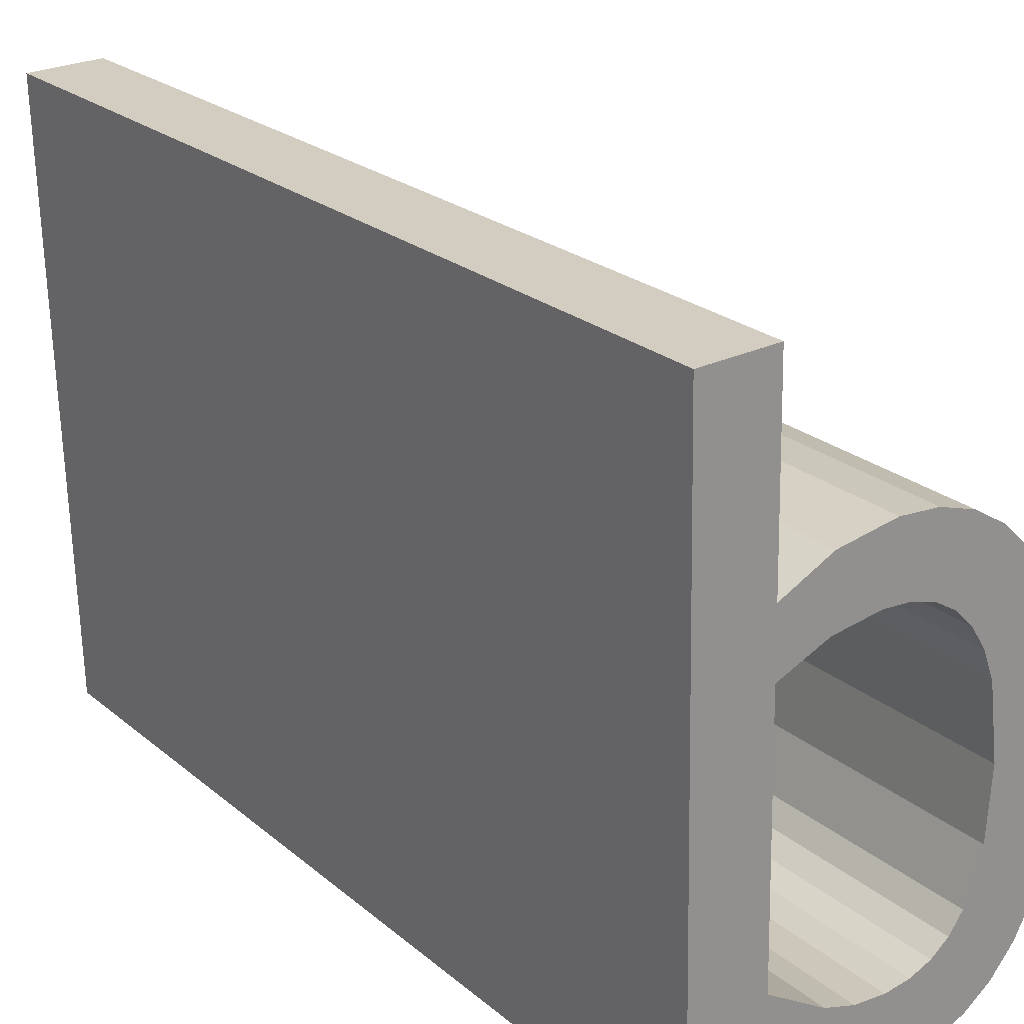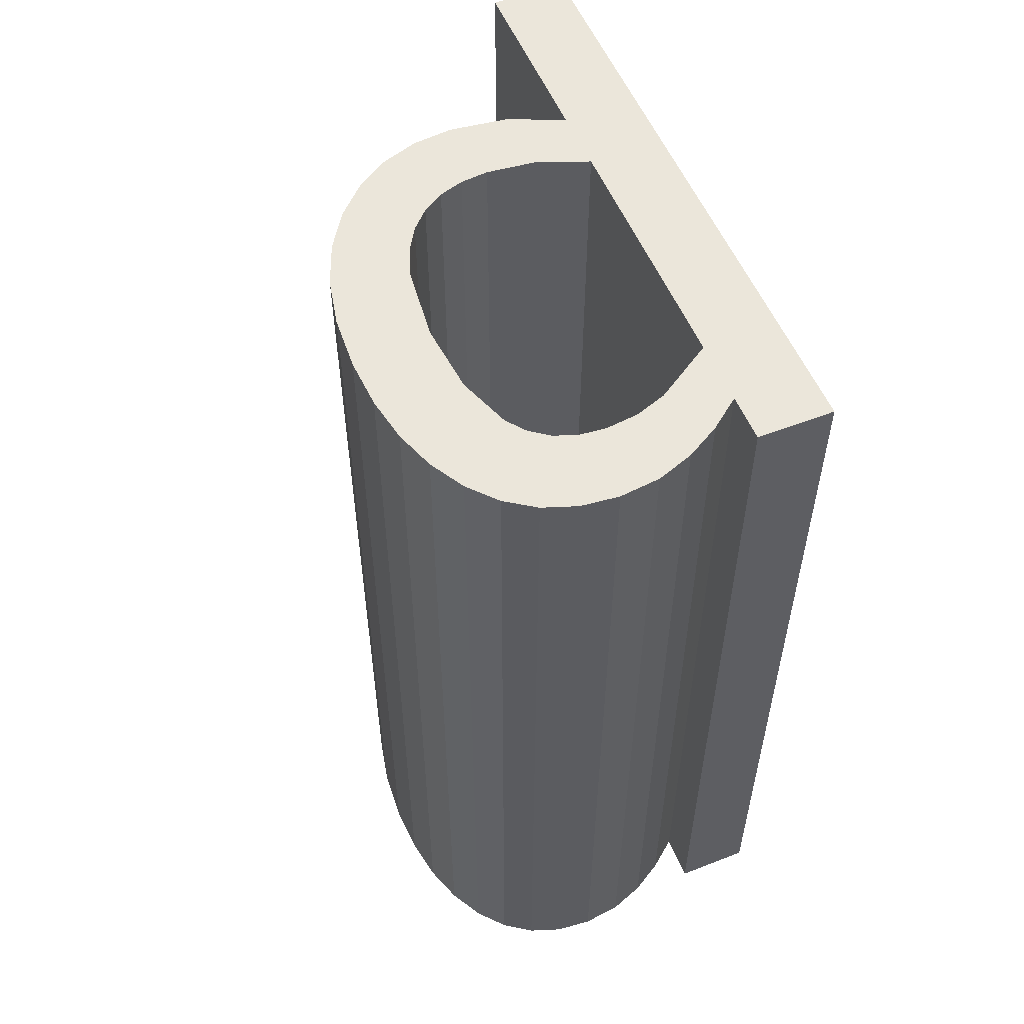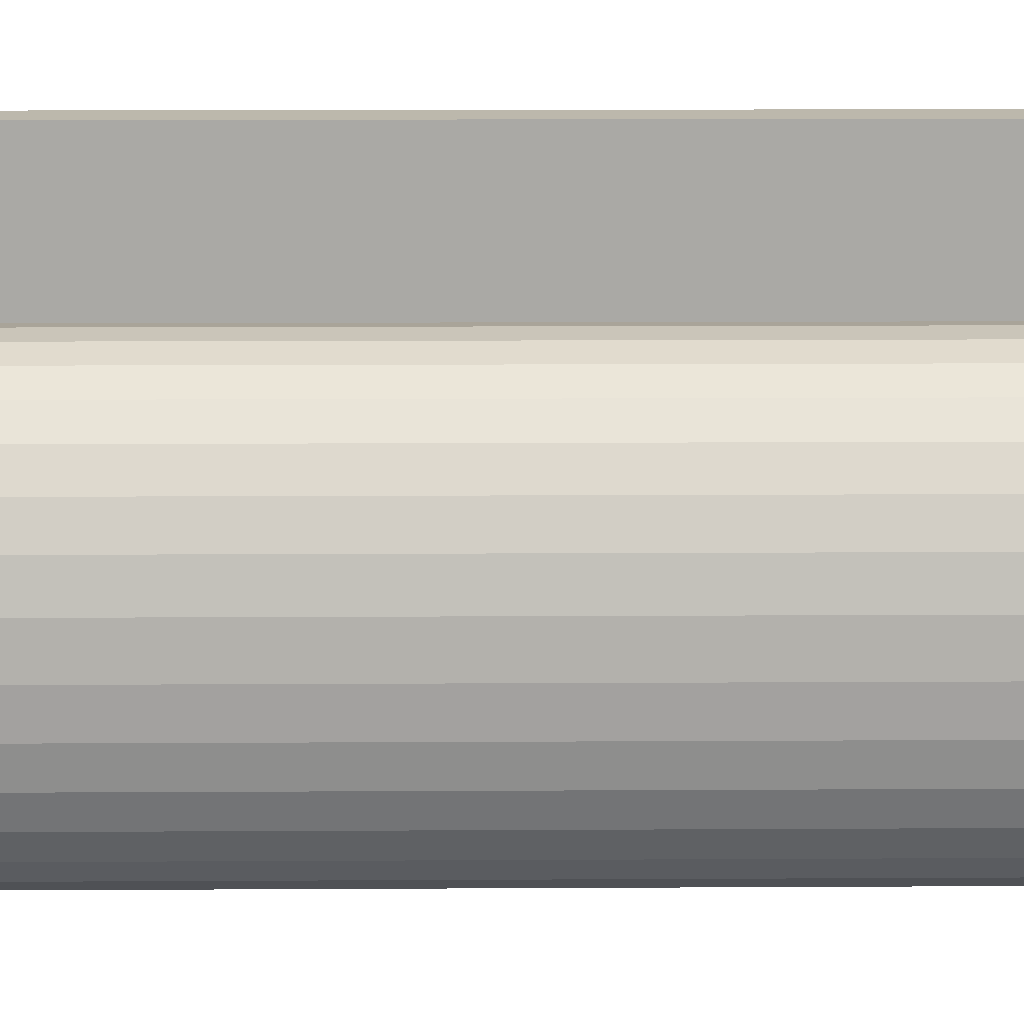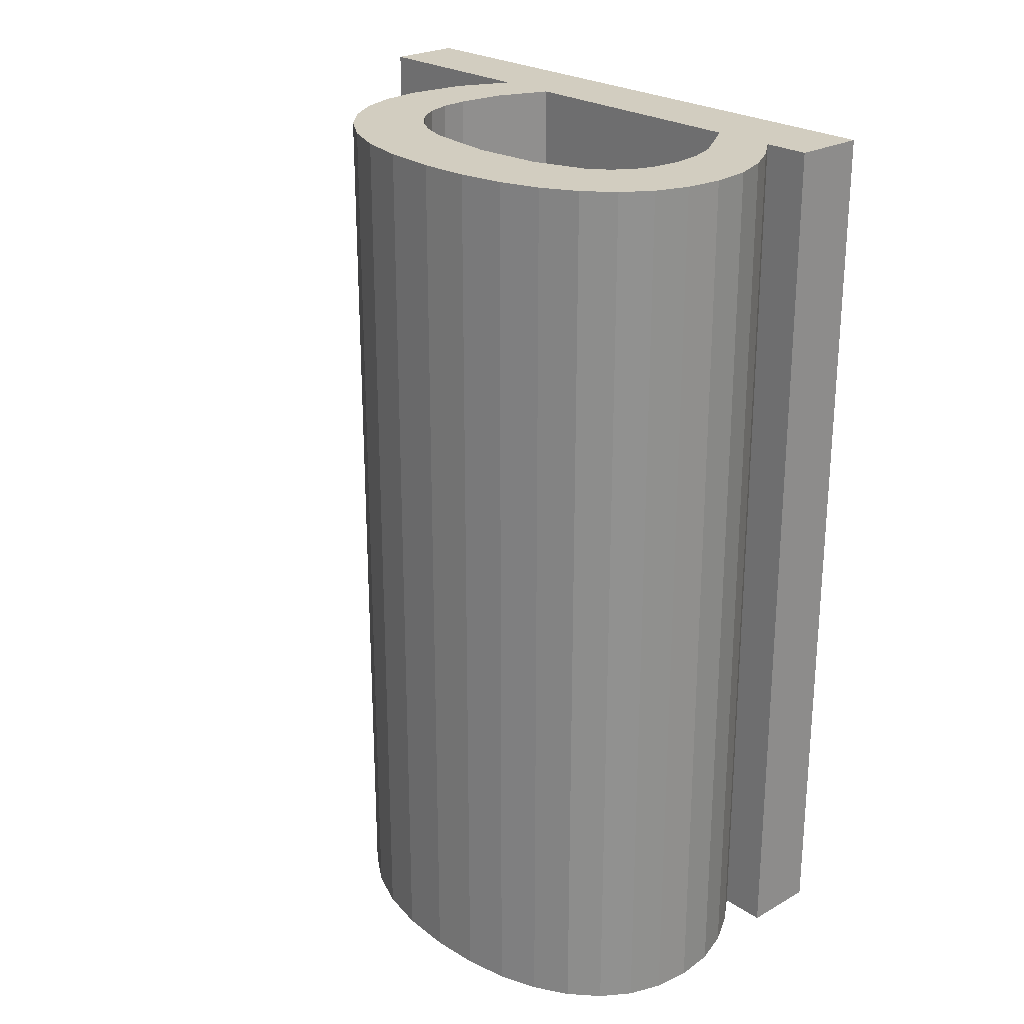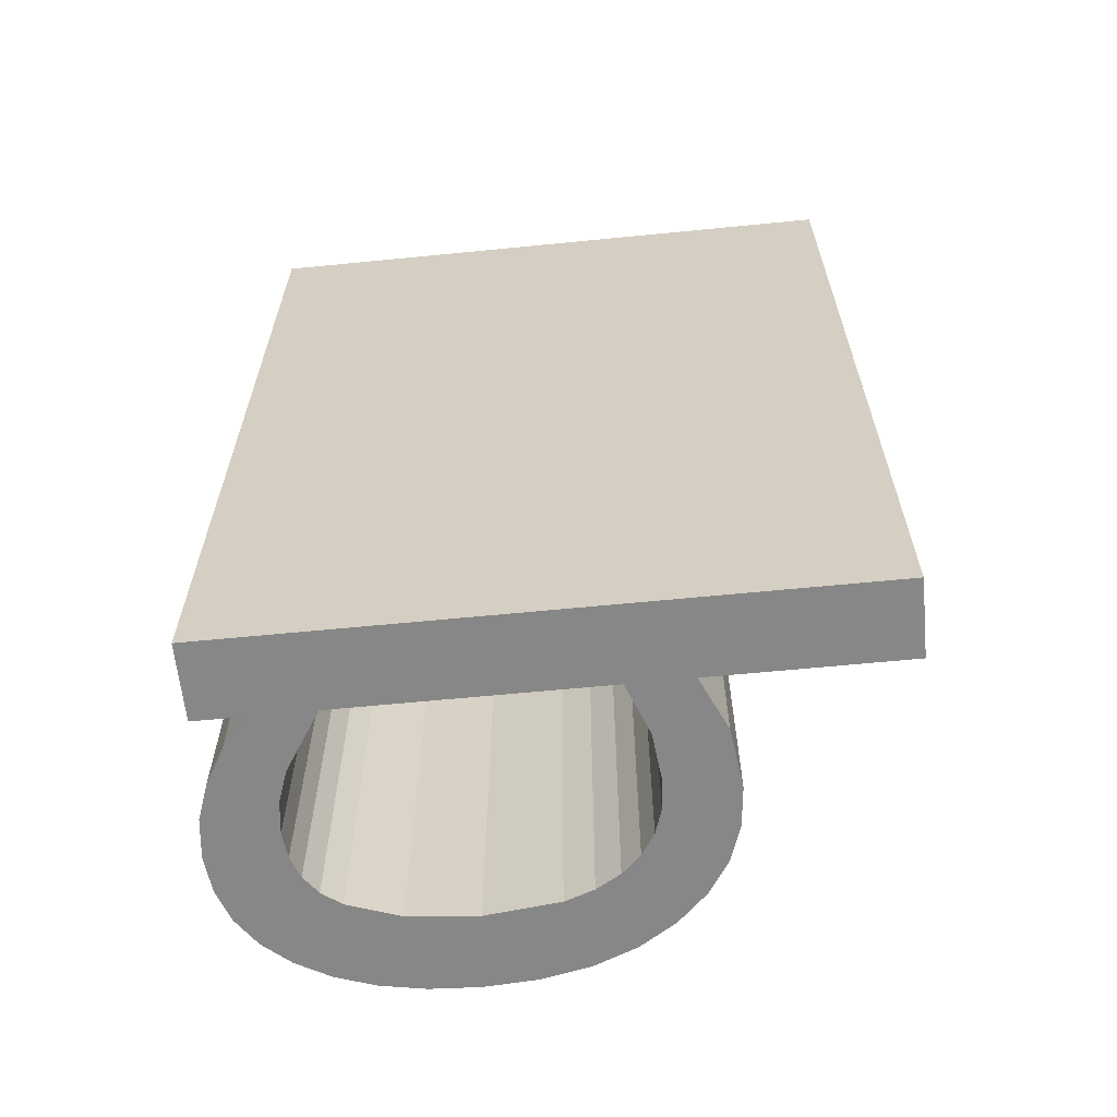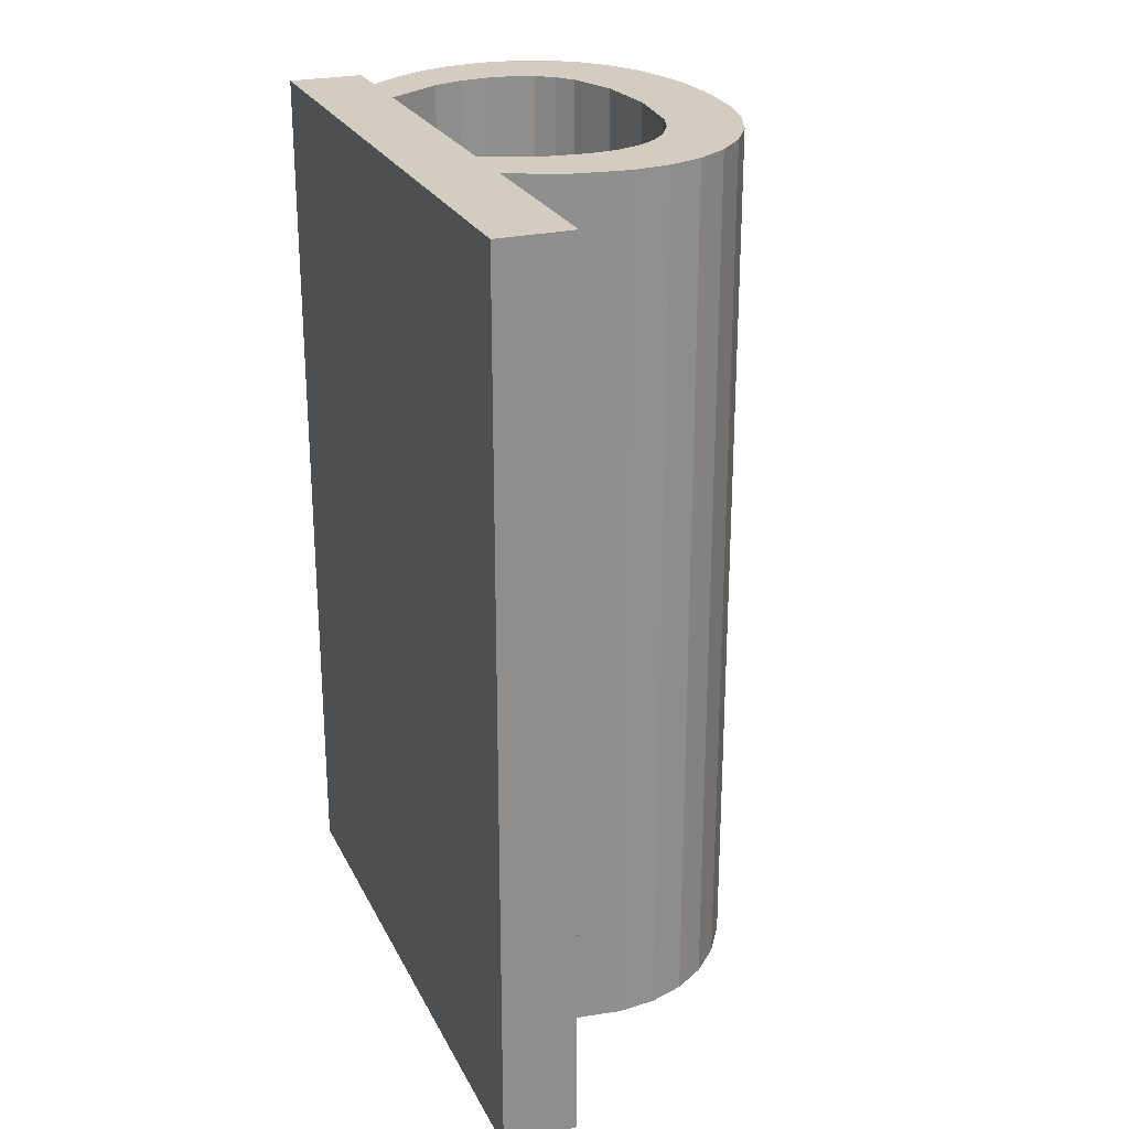
<metadata>
{"format":"obj","ext":"obj","renderer":"f3d","projection":"perspective","resolution":1024,"background":"white","views":[{"elev":24.0,"azim":-36.7,"up":"+Z"},{"elev":54.9,"azim":156.3,"up":"+Y"},{"elev":16.0,"azim":89.4,"up":"+Z"},{"elev":24.5,"azim":136.1,"up":"+Y"},{"elev":-62.6,"azim":-85.7,"up":"+Y"},{"elev":24.8,"azim":-22.7,"up":"+Y"}]}
</metadata>
<code>
o mesh11/mesh11-geometry#mesh11-geometry
v -0.4634 -0.1337 0.14
v -0.4634 -0.1337 0.1412
v -0.4628 -0.1337 0.1396
v -0.4637 -0.1337 0.1505
v -0.4623 -0.1337 0.1405
v -0.4634 -0.1505 0.14
v -0.4634 -0.1337 0.1391
v -0.4635 -0.1337 0.1459
v -0.4622 -0.1337 0.1392
v -0.4623 -0.1505 0.1405
v -0.4628 -0.1505 0.1396
v -0.4651 -0.1337 0.1505
v -0.4635 -0.1505 0.1459
v -0.4636 -0.1337 0.147
v -0.4618 -0.1337 0.1403
v -0.4634 -0.1505 0.1412
v -0.4618 -0.1505 0.1403
v -0.4634 -0.1505 0.1391
v -0.4648 -0.1337 0.1391
v -0.4637 -0.1505 0.1505
v -0.4626 -0.1337 0.1463
v -0.4622 -0.1505 0.1392
v -0.4615 -0.1337 0.139
v -0.4648 -0.1505 0.1391
v -0.4651 -0.1505 0.1505
v -0.4626 -0.1505 0.1463
v -0.4626 -0.1337 0.1475
v -0.4636 -0.1505 0.147
v -0.4612 -0.1337 0.1403
v -0.4612 -0.1505 0.1403
v -0.4615 -0.1505 0.139
v -0.4626 -0.1505 0.1475
v -0.4617 -0.1337 0.1464
v -0.4608 -0.1337 0.1389
v -0.4617 -0.1505 0.1464
v -0.4615 -0.1337 0.1477
v -0.4615 -0.1505 0.1477
v -0.4607 -0.1337 0.1403
v -0.4607 -0.1505 0.1403
v -0.4608 -0.1505 0.1389
v -0.4612 -0.1337 0.1464
v -0.4601 -0.1337 0.139
v -0.4612 -0.1505 0.1464
v -0.4608 -0.1337 0.1476
v -0.4608 -0.1505 0.1476
v -0.4603 -0.1337 0.1405
v -0.4603 -0.1505 0.1405
v -0.4601 -0.1505 0.139
v -0.4607 -0.1337 0.1462
v -0.46 -0.1337 0.1407
v -0.4607 -0.1505 0.1462
v -0.4601 -0.1337 0.1474
v -0.4601 -0.1505 0.1474
v -0.4595 -0.1337 0.1392
v -0.46 -0.1505 0.1407
v -0.4603 -0.1337 0.146
v -0.4595 -0.1505 0.1392
v -0.4597 -0.1337 0.1411
v -0.4603 -0.1505 0.146
v -0.46 -0.1337 0.1456
v -0.4595 -0.1505 0.147
v -0.459 -0.1337 0.1396
v -0.4594 -0.1337 0.142
v -0.4597 -0.1505 0.1411
v -0.46 -0.1505 0.1456
v -0.4595 -0.1337 0.147
v -0.459 -0.1505 0.1396
v -0.4594 -0.1505 0.142
v -0.4597 -0.1505 0.1452
v -0.4597 -0.1337 0.1452
v -0.4589 -0.1337 0.1465
v -0.4593 -0.1337 0.1433
v -0.4586 -0.1505 0.1401
v -0.4595 -0.1337 0.1447
v -0.4595 -0.1505 0.1447
v -0.4589 -0.1505 0.1465
v -0.4593 -0.1505 0.1433
v -0.4586 -0.1337 0.1401
v -0.4585 -0.1337 0.1458
v -0.4582 -0.1505 0.1407
v -0.4585 -0.1505 0.1458
v -0.4582 -0.1337 0.1407
v -0.4582 -0.1337 0.1451
v -0.458 -0.1505 0.1415
v -0.4582 -0.1505 0.1451
v -0.458 -0.1337 0.1415
v -0.4579 -0.1337 0.1442
v -0.4579 -0.1505 0.1423
v -0.4579 -0.1505 0.1442
v -0.4579 -0.1337 0.1423
v -0.4579 -0.1337 0.1432
v -0.4579 -0.1505 0.1432
f 1 2 3
f 2 1 4
f 3 2 1
f 4 1 2
f 5 3 2
f 2 3 5
f 1 3 6
f 6 3 1
f 1 7 4
f 4 7 1
f 8 2 4
f 4 2 8
f 9 3 5
f 5 3 9
f 5 2 10
f 10 2 5
f 11 6 3
f 3 6 11
f 1 6 7
f 7 6 1
f 4 7 12
f 12 7 4
f 8 13 2
f 2 13 8
f 14 8 4
f 4 8 14
f 3 9 11
f 11 9 3
f 15 9 5
f 5 9 15
f 16 10 2
f 2 10 16
f 10 17 5
f 5 17 10
f 11 10 6
f 6 10 11
f 18 7 6
f 6 7 18
f 19 12 7
f 7 12 19
f 4 12 20
f 20 12 4
f 8 21 13
f 13 21 8
f 16 2 13
f 13 2 16
f 8 14 21
f 21 14 8
f 4 20 14
f 14 20 4
f 22 11 9
f 9 11 22
f 23 9 15
f 15 9 23
f 15 5 17
f 17 5 15
f 16 6 10
f 10 6 16
f 17 10 22
f 22 10 17
f 22 10 11
f 11 10 22
f 18 24 7
f 7 24 18
f 6 16 18
f 18 16 6
f 19 24 12
f 12 24 19
f 19 7 24
f 24 7 19
f 25 20 12
f 12 20 25
f 26 13 21
f 21 13 26
f 16 13 18
f 18 13 16
f 27 21 14
f 14 21 27
f 28 14 20
f 20 14 28
f 9 23 22
f 22 23 9
f 29 23 15
f 15 23 29
f 17 30 15
f 15 30 17
f 31 17 22
f 22 17 31
f 18 20 24
f 24 20 18
f 25 12 24
f 24 12 25
f 25 24 20
f 20 24 25
f 26 32 13
f 13 32 26
f 21 33 26
f 26 33 21
f 13 28 18
f 18 28 13
f 33 21 27
f 27 21 33
f 27 14 32
f 32 14 27
f 28 32 14
f 14 32 28
f 28 20 18
f 18 20 28
f 31 22 23
f 23 22 31
f 34 23 29
f 29 23 34
f 29 15 30
f 30 15 29
f 30 17 31
f 31 17 30
f 35 32 26
f 26 32 35
f 28 13 32
f 32 13 28
f 35 26 33
f 33 26 35
f 36 33 27
f 27 33 36
f 32 37 27
f 27 37 32
f 23 34 31
f 31 34 23
f 38 34 29
f 29 34 38
f 30 39 29
f 29 39 30
f 40 30 31
f 31 30 40
f 37 32 35
f 35 32 37
f 33 41 35
f 35 41 33
f 41 33 36
f 36 33 41
f 36 27 37
f 37 27 36
f 40 31 34
f 34 31 40
f 42 34 38
f 38 34 42
f 38 29 39
f 39 29 38
f 39 30 40
f 40 30 39
f 43 37 35
f 35 37 43
f 43 35 41
f 41 35 43
f 44 41 36
f 36 41 44
f 37 45 36
f 36 45 37
f 34 42 40
f 40 42 34
f 46 42 38
f 38 42 46
f 39 47 38
f 38 47 39
f 48 39 40
f 40 39 48
f 45 37 43
f 43 37 45
f 41 49 43
f 43 49 41
f 49 41 44
f 44 41 49
f 44 36 45
f 45 36 44
f 48 40 42
f 42 40 48
f 50 42 46
f 46 42 50
f 46 38 47
f 47 38 46
f 47 39 48
f 48 39 47
f 51 45 43
f 43 45 51
f 51 43 49
f 49 43 51
f 52 49 44
f 44 49 52
f 45 53 44
f 44 53 45
f 42 54 48
f 48 54 42
f 54 42 50
f 50 42 54
f 50 46 55
f 55 46 50
f 47 55 46
f 46 55 47
f 55 47 48
f 48 47 55
f 53 45 51
f 51 45 53
f 49 56 51
f 51 56 49
f 56 49 52
f 52 49 56
f 52 44 53
f 53 44 52
f 57 48 54
f 54 48 57
f 58 54 50
f 50 54 58
f 50 55 58
f 58 55 50
f 57 55 48
f 48 55 57
f 59 53 51
f 51 53 59
f 59 51 56
f 56 51 59
f 60 56 52
f 52 56 60
f 53 61 52
f 52 61 53
f 54 62 57
f 57 62 54
f 63 54 58
f 58 54 63
f 64 58 55
f 55 58 64
f 64 55 57
f 57 55 64
f 65 53 59
f 59 53 65
f 59 56 65
f 65 56 59
f 60 65 56
f 56 65 60
f 66 60 52
f 52 60 66
f 61 53 65
f 65 53 61
f 66 52 61
f 61 52 66
f 62 54 63
f 63 54 62
f 67 57 62
f 62 57 67
f 58 64 63
f 63 64 58
f 68 64 57
f 57 64 68
f 65 60 69
f 69 60 65
f 70 60 66
f 66 60 70
f 69 61 65
f 65 61 69
f 66 61 71
f 71 61 66
f 72 62 63
f 63 62 72
f 67 68 57
f 57 68 67
f 67 62 73
f 73 62 67
f 68 63 64
f 64 63 68
f 70 69 60
f 60 69 70
f 74 70 66
f 66 70 74
f 75 61 69
f 69 61 75
f 76 71 61
f 61 71 76
f 71 72 66
f 66 72 71
f 62 72 71
f 71 72 62
f 63 68 72
f 72 68 63
f 77 68 67
f 67 68 77
f 78 73 62
f 62 73 78
f 73 76 67
f 67 76 73
f 69 70 75
f 75 70 69
f 74 75 70
f 70 75 74
f 72 74 66
f 66 74 72
f 77 61 75
f 75 61 77
f 71 76 79
f 79 76 71
f 76 61 77
f 77 61 76
f 78 62 71
f 71 62 78
f 77 72 68
f 68 72 77
f 67 76 77
f 77 76 67
f 73 78 80
f 80 78 73
f 81 76 73
f 73 76 81
f 75 74 77
f 77 74 75
f 72 77 74
f 74 77 72
f 81 79 76
f 76 79 81
f 79 78 71
f 71 78 79
f 82 80 78
f 78 80 82
f 80 81 73
f 73 81 80
f 79 81 83
f 83 81 79
f 82 78 79
f 79 78 82
f 80 82 84
f 84 82 80
f 85 81 80
f 80 81 85
f 85 83 81
f 81 83 85
f 83 82 79
f 79 82 83
f 86 84 82
f 82 84 86
f 84 85 80
f 80 85 84
f 83 85 87
f 87 85 83
f 86 82 83
f 83 82 86
f 84 86 88
f 88 86 84
f 89 85 84
f 84 85 89
f 89 87 85
f 85 87 89
f 87 86 83
f 83 86 87
f 90 88 86
f 86 88 90
f 88 89 84
f 84 89 88
f 87 89 91
f 91 89 87
f 90 86 87
f 87 86 90
f 88 90 92
f 92 90 88
f 92 89 88
f 88 89 92
f 92 91 89
f 89 91 92
f 91 90 87
f 87 90 91
f 91 92 90
f 90 92 91

</code>
